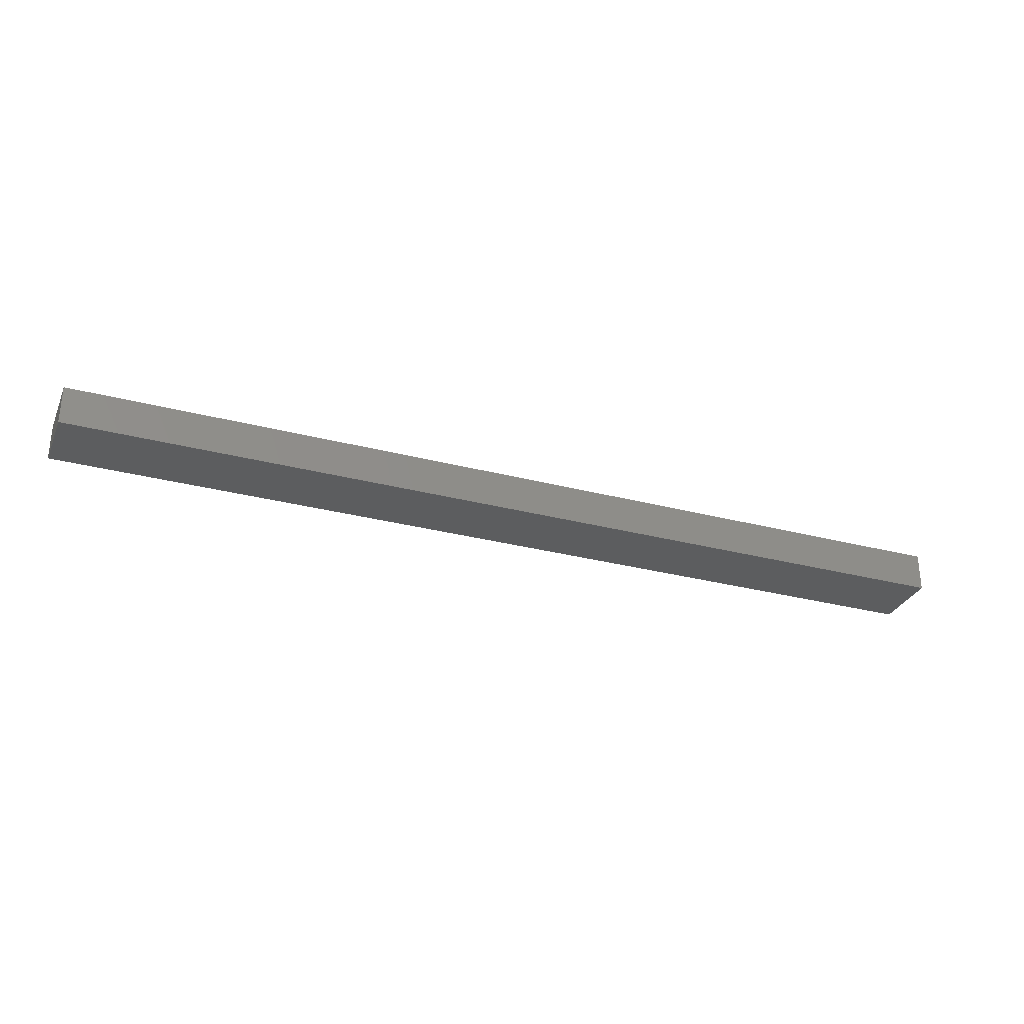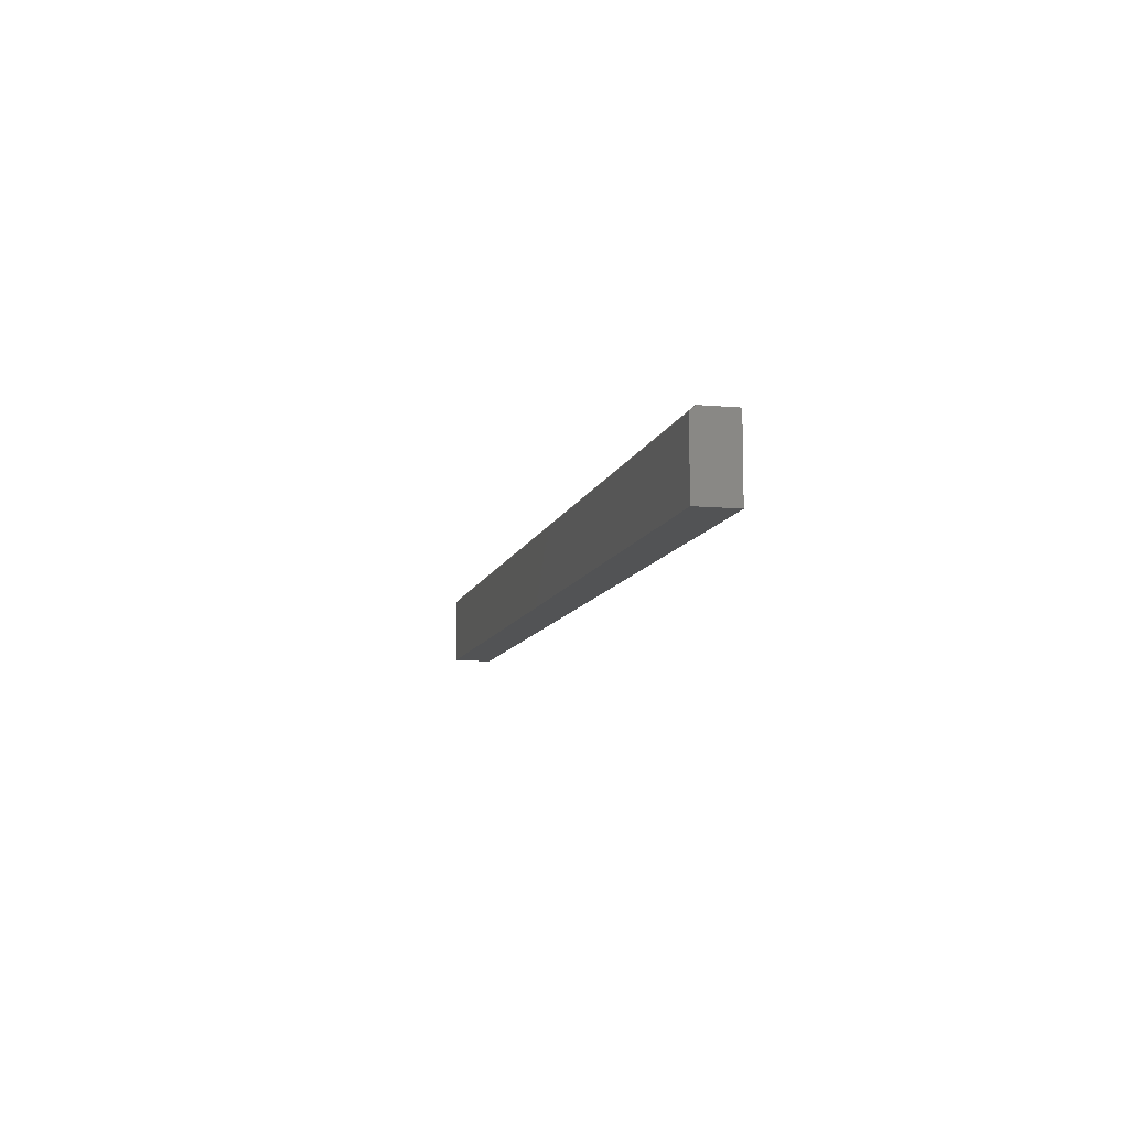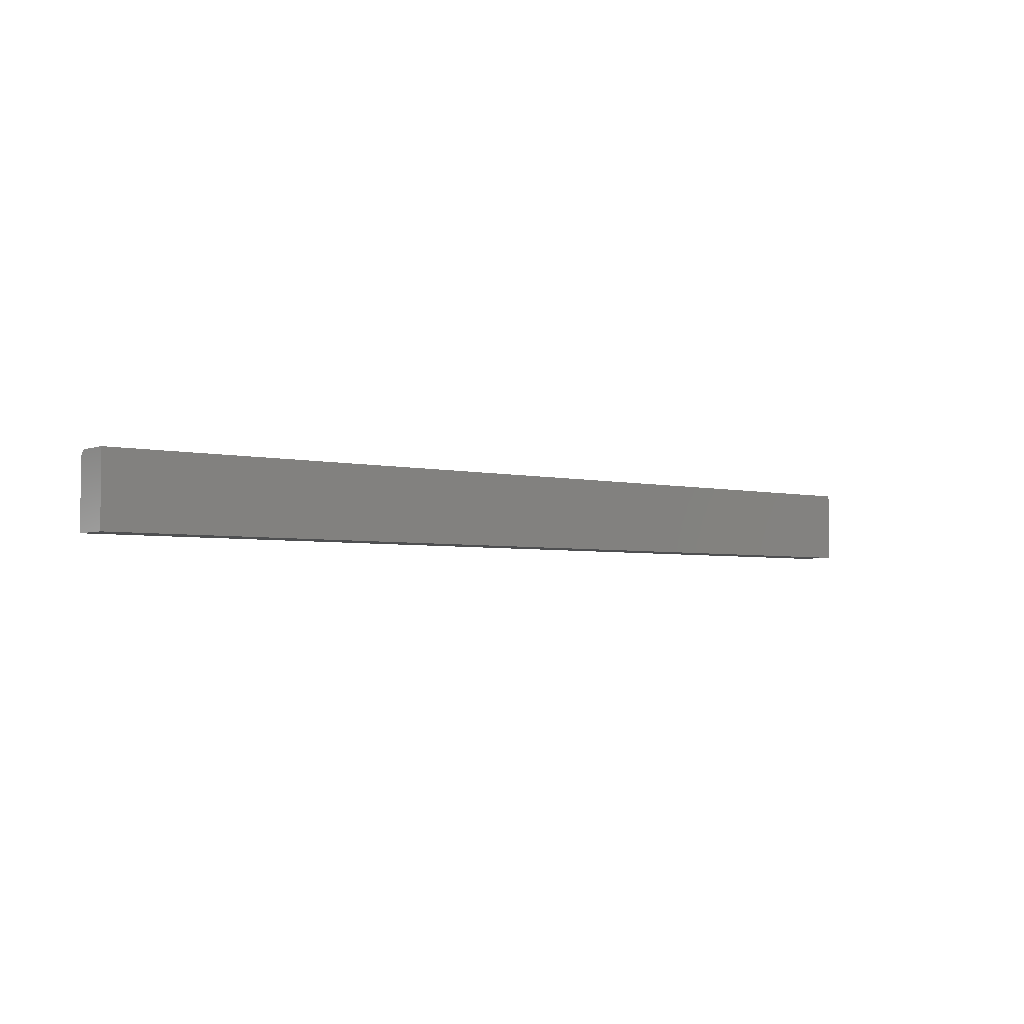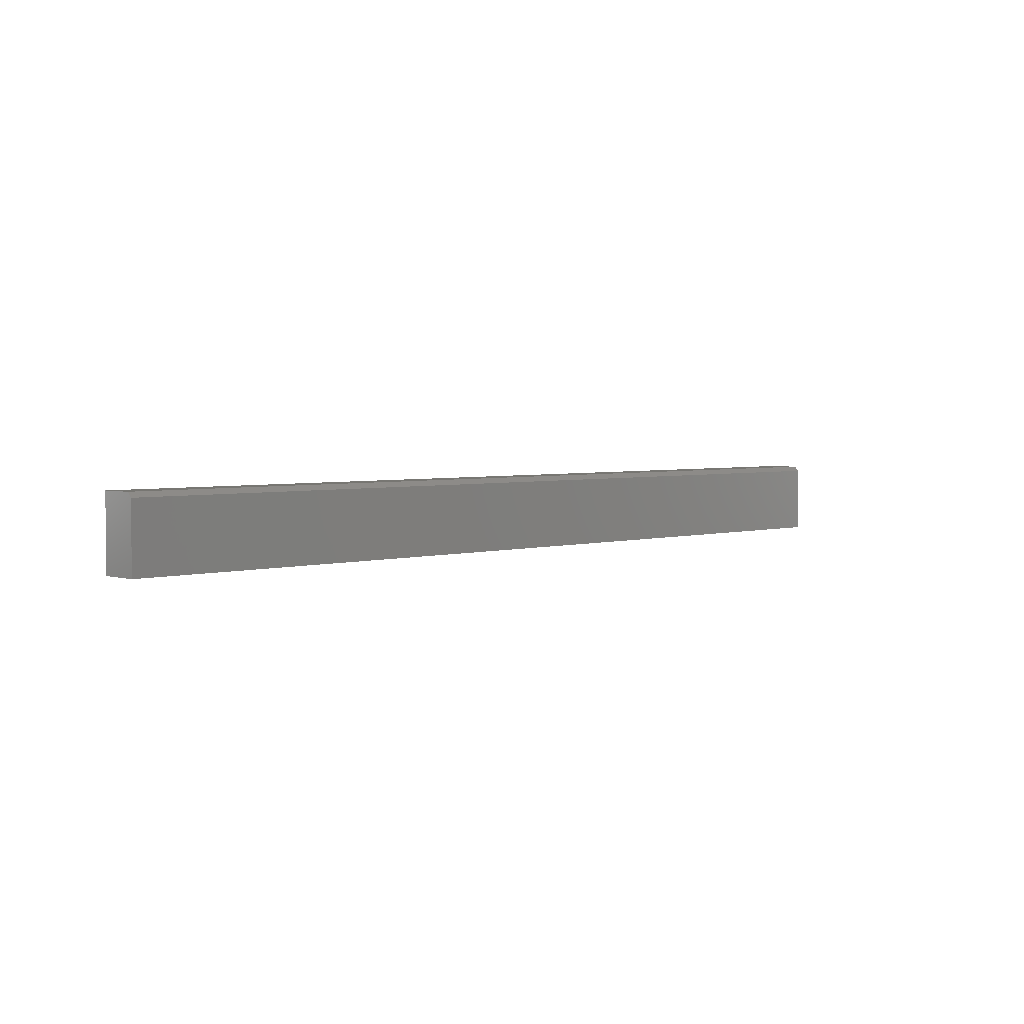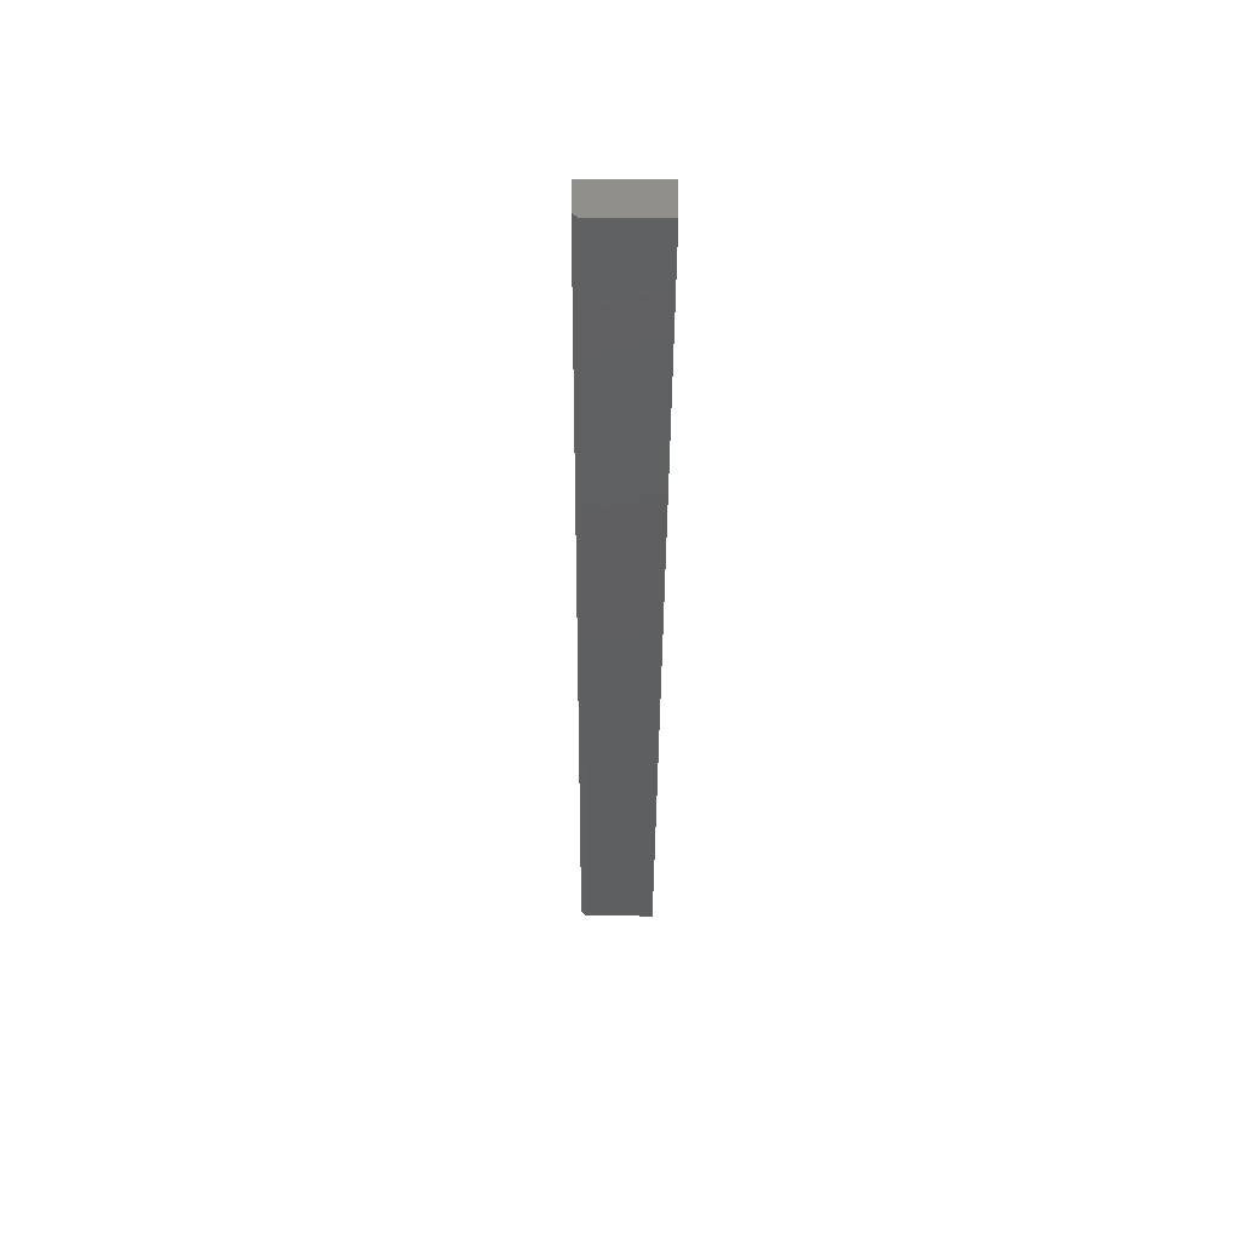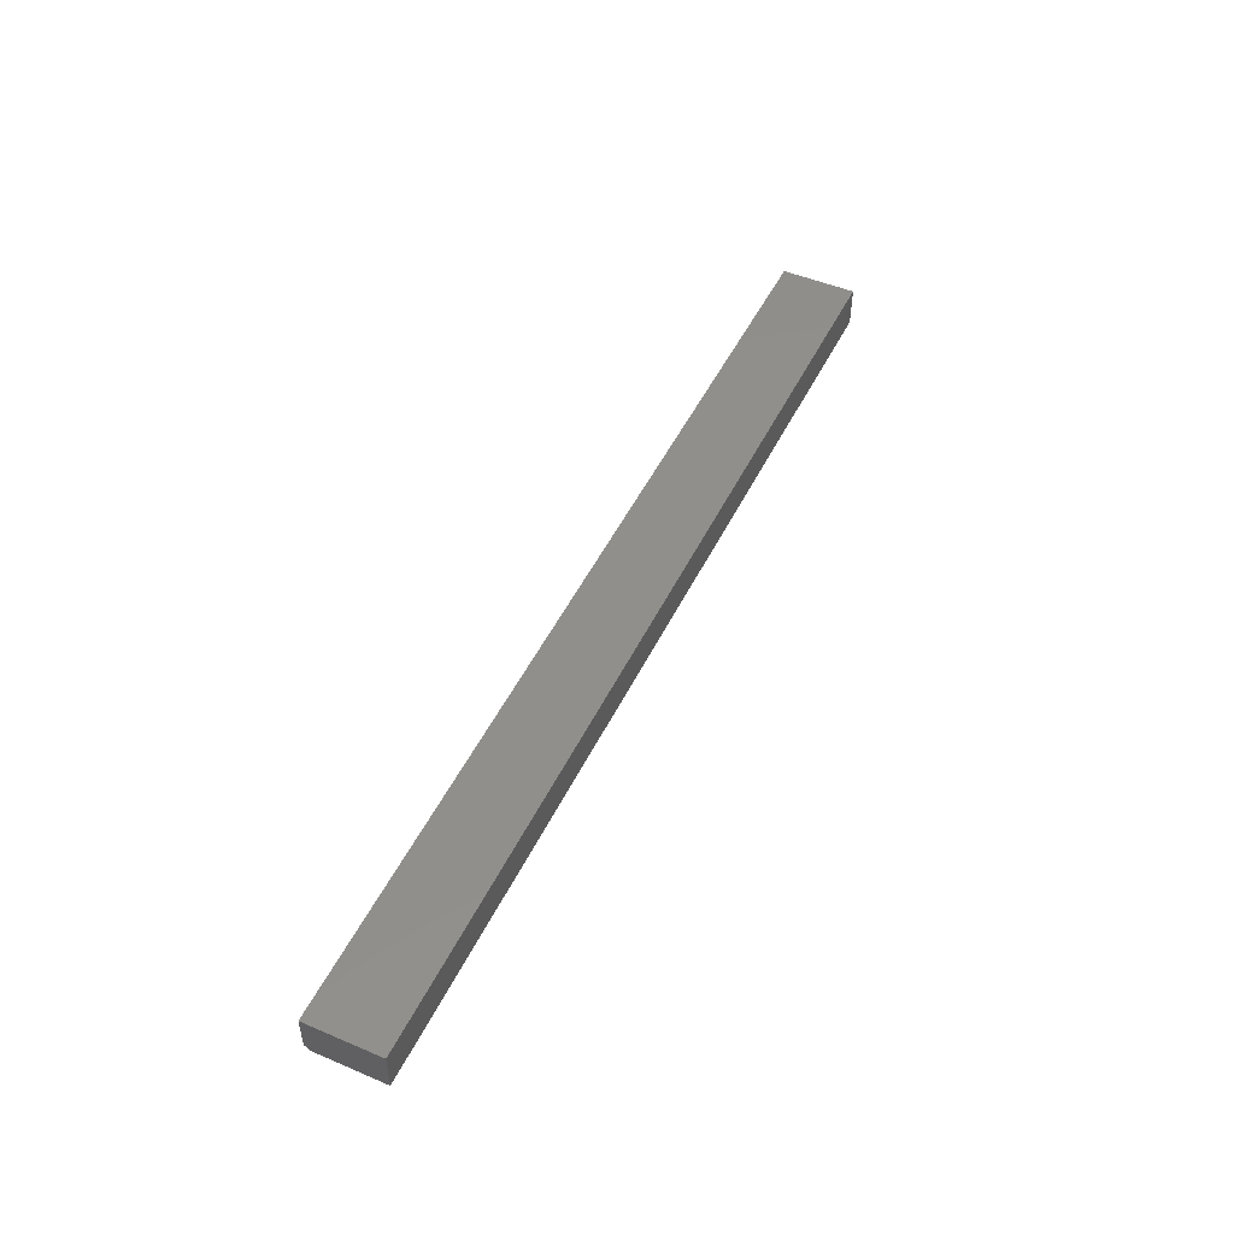
<metadata>
{"format":"stl","ext":"stl","renderer":"f3d","projection":"perspective","resolution":1024,"background":"white","views":[{"elev":-30.5,"azim":-20.7,"up":"+Z"},{"elev":-9.6,"azim":-103.2,"up":"+Y"},{"elev":-3.7,"azim":-38.9,"up":"+Y"},{"elev":3.3,"azim":135.2,"up":"+Y"},{"elev":-38.1,"azim":-90.4,"up":"+Z"},{"elev":48.9,"azim":-64.8,"up":"+Z"}]}
</metadata>
<code>
# stl→obj: 10 verts, 16 faces
v -0.75 4.879e-19 -0.02344
v -0.75 3.944e-18 0.03191
v 0.75 1.67e-16 -0.02344
v 0.75 1.705e-16 0.03191
v -0.75 -0.1172 -0.03125
v -0.75 -0.1172 0.03191
v -0.75 -0.007812 -0.03125
v 0.75 -0.1172 0.03191
v 0.75 -0.1172 -0.03125
v 0.75 -0.007812 -0.03125
f 1 2 3
f 3 2 4
f 5 6 7
f 7 6 2
f 7 2 1
f 8 9 4
f 4 9 10
f 4 10 3
f 5 7 9
f 9 7 10
f 7 1 10
f 10 1 3
f 5 9 6
f 6 9 8
f 8 4 6
f 6 4 2

</code>
